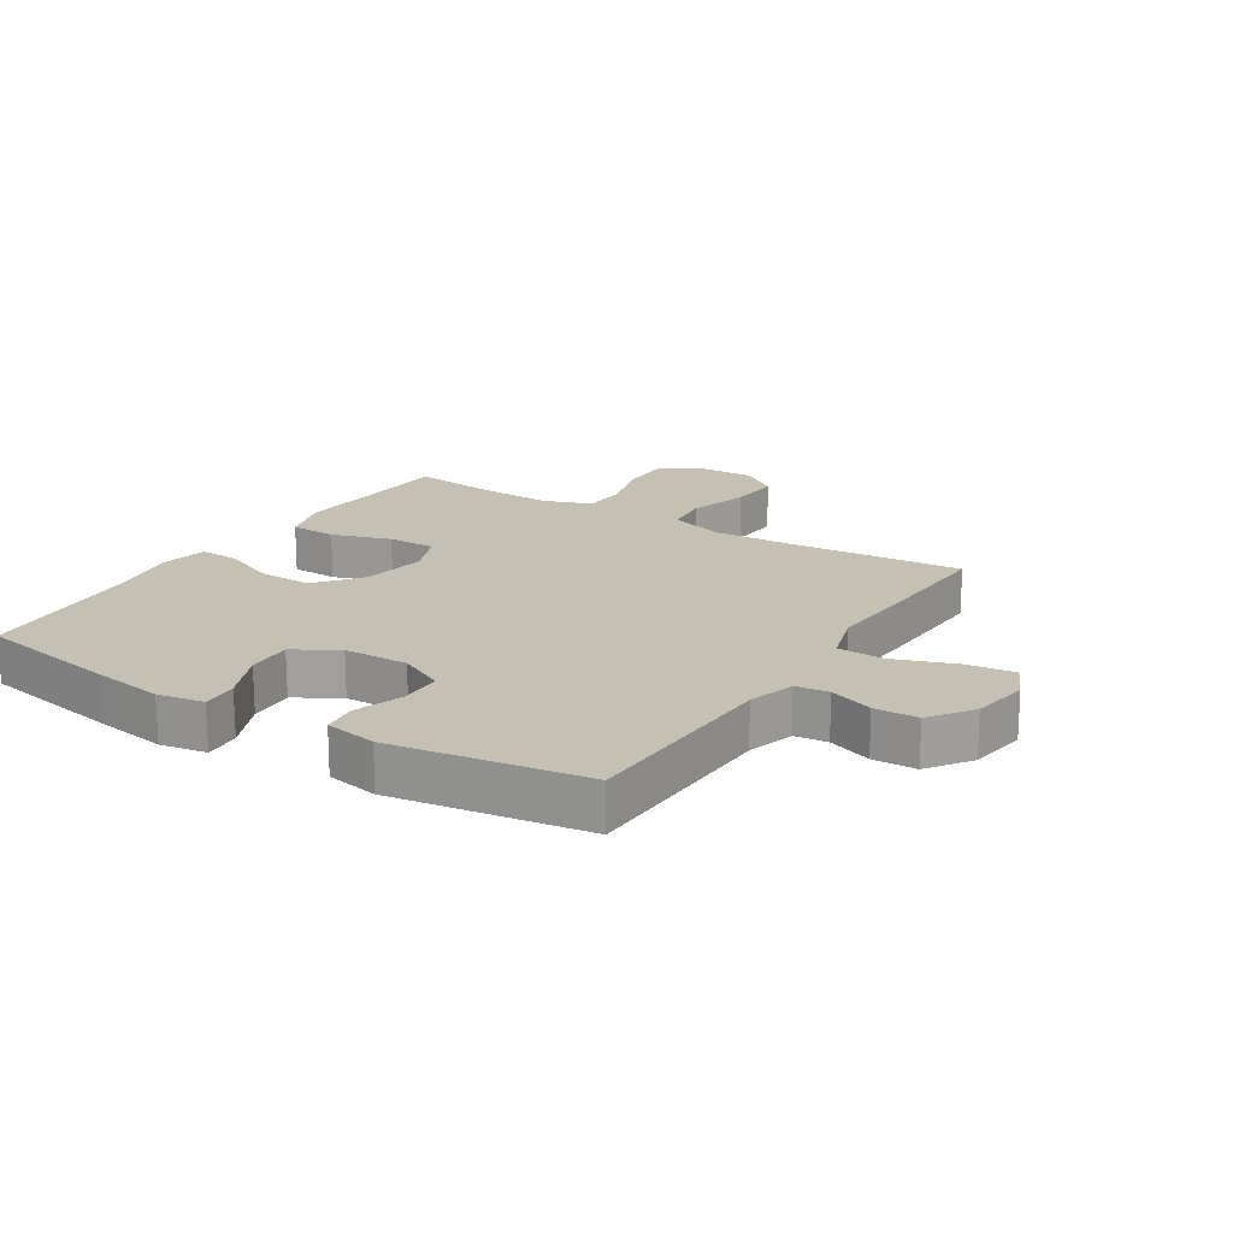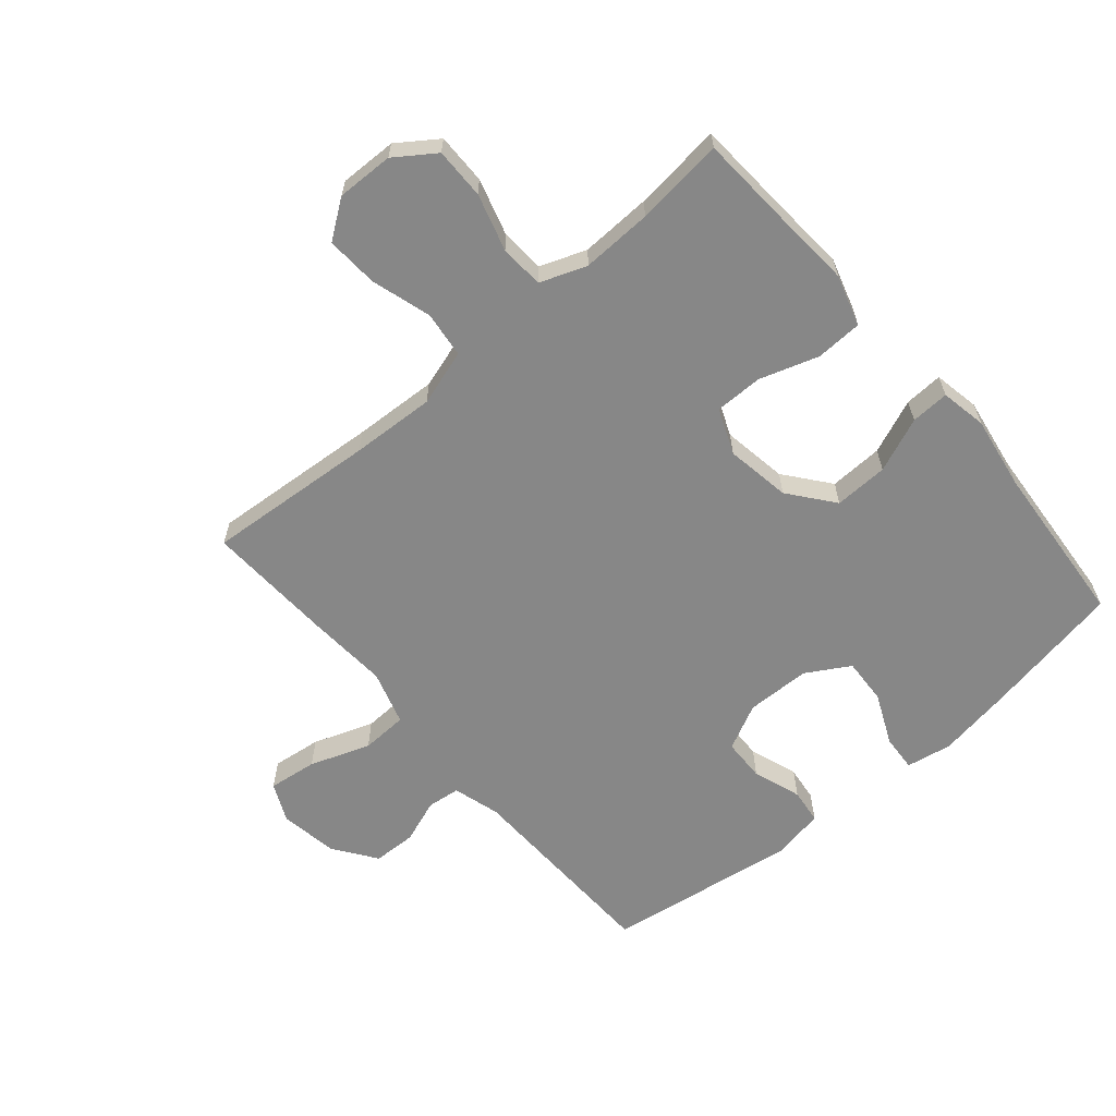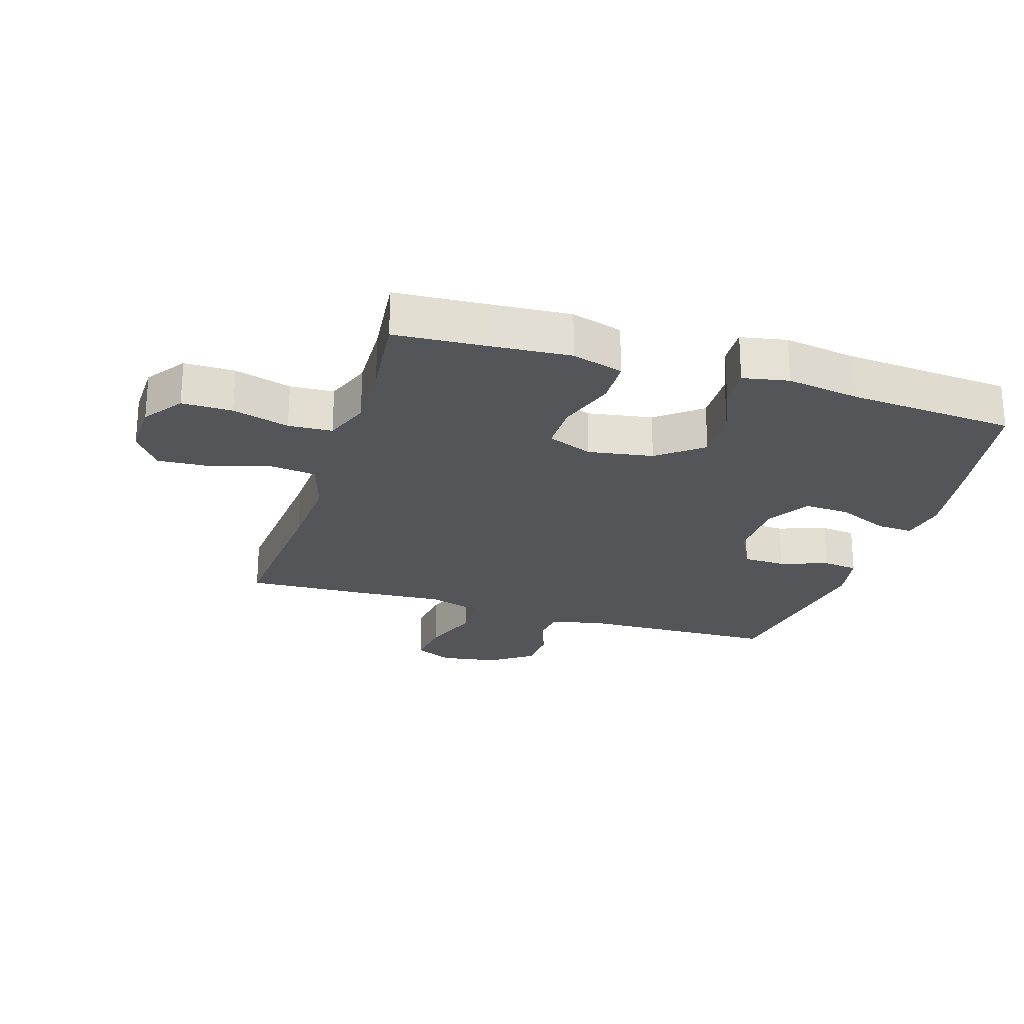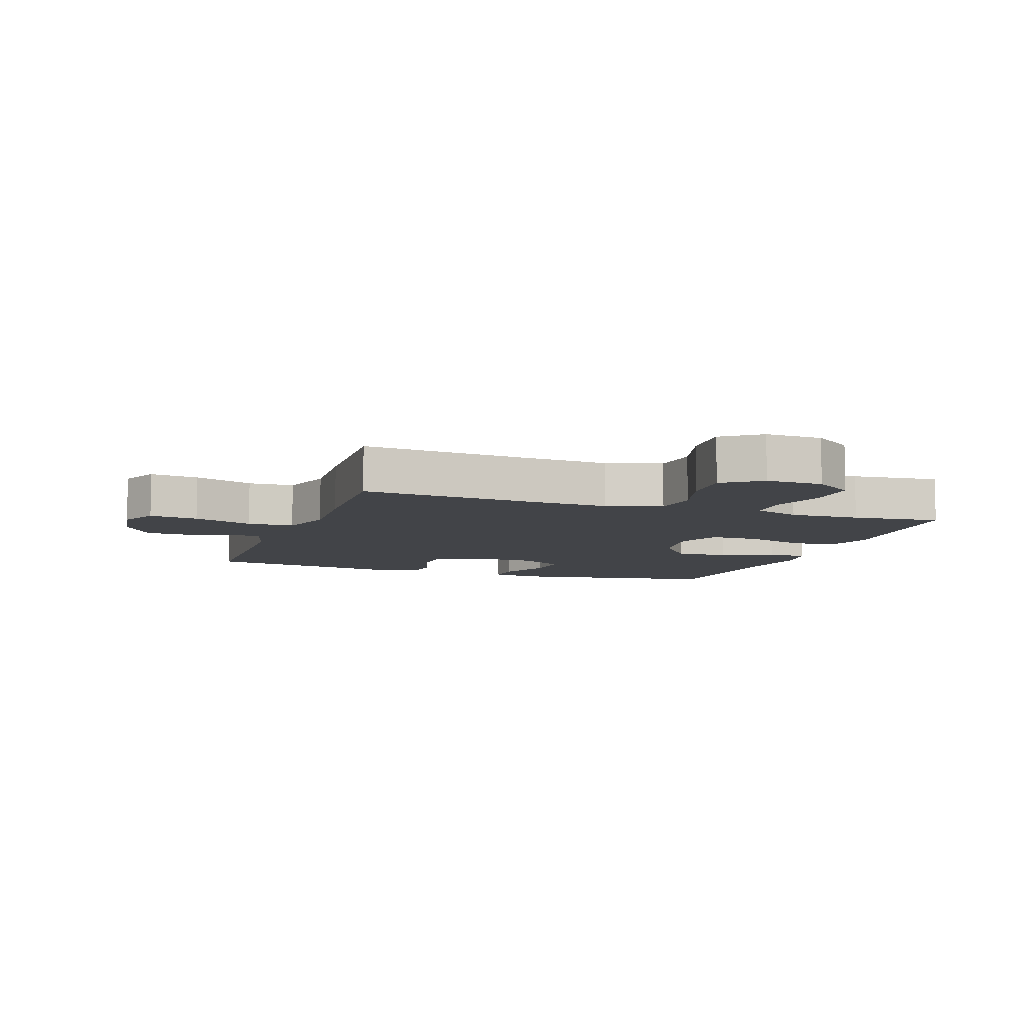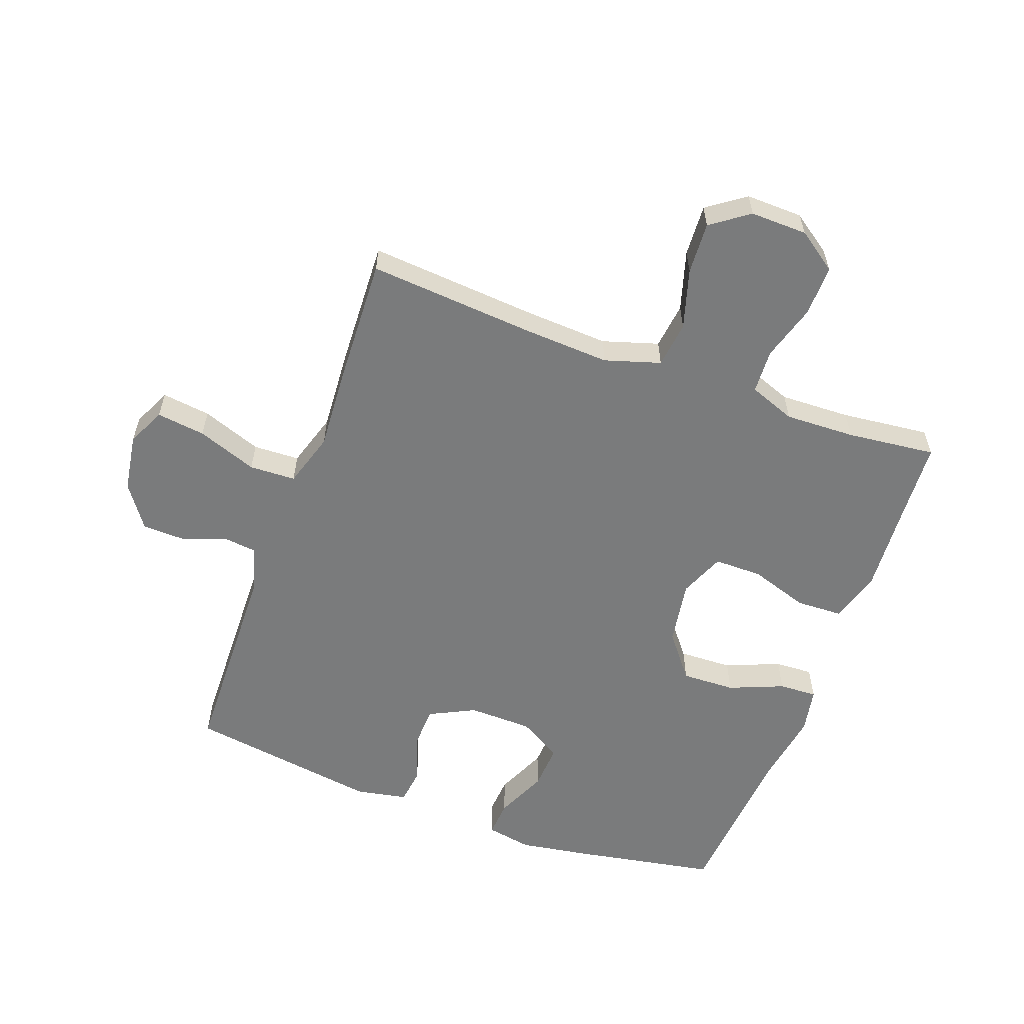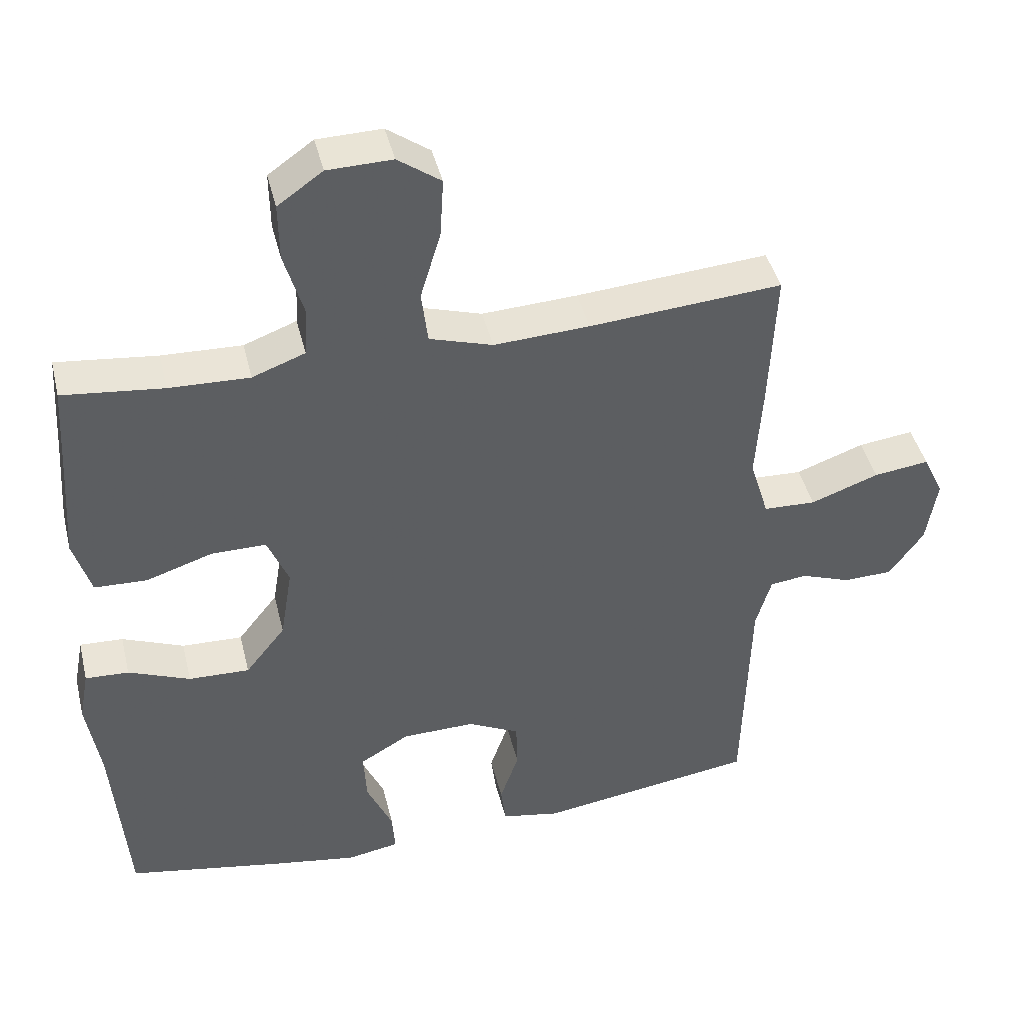
<metadata>
{"format":"obj","ext":"obj","renderer":"f3d","projection":"perspective","resolution":1024,"background":"white","views":[{"elev":18.3,"azim":-147.8,"up":"+Y"},{"elev":-62.4,"azim":40.5,"up":"+Y"},{"elev":-24.0,"azim":72.7,"up":"+Y"},{"elev":-7.9,"azim":-19.4,"up":"+Y"},{"elev":-58.3,"azim":-20.2,"up":"+Y"},{"elev":43.2,"azim":166.4,"up":"+Z"}]}
</metadata>
<code>
v -0.5 0.07 0.5
v -0.226 0.07 0.479
v -0.09 0.07 0.472
v 0 0.07 0.5
v 0.009 0.07 0.575
v -0.02 0.07 0.672
v -0.025 0.07 0.756
v 0.036 0.07 0.8
v 0.128 0.07 0.798
v 0.192 0.07 0.753
v 0.191 0.07 0.671
v 0.164 0.07 0.579
v 0.168 0.07 0.508
v 0.243 0.07 0.48
v 0.357 0.07 0.484
v 0.5 0.07 0.5
v 0.509 0.07 0.353
v 0.518 0.07 0.224
v 0.493 0.07 0.141
v 0.418 0.07 0.138
v 0.323 0.07 0.169
v 0.245 0.07 0.169
v 0.215 0.07 0.096
v 0.232 0.07 -0.009
v 0.289 0.07 -0.081
v 0.376 0.07 -0.078
v 0.464 0.07 -0.042
v 0.526 0.07 -0.039
v 0.54 0.07 -0.113
v 0.521 0.07 -0.232
v 0.5 0.07 -0.5
v 0.271 0.07 -0.542
v 0.154 0.07 -0.561
v 0.08 0.07 -0.548
v 0.084 0.07 -0.489
v 0.121 0.07 -0.406
v 0.125 0.07 -0.332
v 0.055 0.07 -0.291
v -0.049 0.07 -0.289
v -0.123 0.07 -0.326
v -0.125 0.07 -0.395
v -0.098 0.07 -0.473
v -0.105 0.07 -0.53
v -0.189 0.07 -0.546
v -0.5 0.07 -0.5
v -0.509 0.07 -0.168
v -0.531 0.07 -0.092
v -0.584 0.07 -0.086
v -0.655 0.07 -0.112
v -0.725 0.07 -0.11
v -0.774 0.07 -0.041
v -0.789 0.07 0.053
v -0.76 0.07 0.115
v -0.681 0.07 0.105
v -0.584 0.07 0.07
v -0.509 0.07 0.073
v -0.482 0.07 0.161
v -0.491 0.07 0.296
v -0.5 0 0.5
v -0.226 0 0.479
v -0.09 0 0.472
v 0 0 0.5
v 0.009 0 0.575
v -0.02 0 0.672
v -0.025 0 0.756
v 0.036 0 0.8
v 0.128 0 0.798
v 0.192 0 0.753
v 0.191 0 0.671
v 0.164 0 0.579
v 0.168 0 0.508
v 0.243 0 0.48
v 0.357 0 0.484
v 0.5 0 0.5
v 0.509 0 0.353
v 0.518 0 0.224
v 0.493 0 0.141
v 0.418 0 0.138
v 0.323 0 0.169
v 0.245 0 0.169
v 0.215 0 0.096
v 0.232 0 -0.009
v 0.289 0 -0.081
v 0.376 0 -0.078
v 0.464 0 -0.042
v 0.526 0 -0.039
v 0.54 0 -0.113
v 0.521 0 -0.232
v 0.5 0 -0.5
v 0.271 0 -0.542
v 0.154 0 -0.561
v 0.08 0 -0.548
v 0.084 0 -0.489
v 0.121 0 -0.406
v 0.125 0 -0.332
v 0.055 0 -0.291
v -0.049 0 -0.289
v -0.123 0 -0.326
v -0.125 0 -0.395
v -0.098 0 -0.473
v -0.105 0 -0.53
v -0.189 0 -0.546
v -0.5 0 -0.5
v -0.509 0 -0.168
v -0.531 0 -0.092
v -0.584 0 -0.086
v -0.655 0 -0.112
v -0.725 0 -0.11
v -0.774 0 -0.041
v -0.789 0 0.053
v -0.76 0 0.115
v -0.681 0 0.105
v -0.584 0 0.07
v -0.509 0 0.073
v -0.482 0 0.161
v -0.491 0 0.296
f 57 58 1 2
f 56 57 2 3
f 52 53 54 55
f 52 55 56
f 51 52 56
f 48 49 50 51
f 47 48 51 56
f 46 47 56 3
f 41 42 43 44
f 40 41 44 45
f 39 40 45 46
f 33 34 35 36
f 33 36 37
f 30 31 32 33
f 30 33 37
f 29 30 37 38
f 26 27 28 29
f 25 26 29 38
f 18 19 20 21
f 17 18 21 22
f 15 16 17 22
f 14 15 22 23
f 9 10 11 12
f 9 12 13
f 8 9 13
f 5 6 7 8
f 4 5 8 13
f 24 25 38 39
f 23 24 39 46
f 13 14 23 46
f 3 4 13 46
f 60 59 116 115
f 61 60 115 114
f 113 112 111 110
f 114 113 110
f 114 110 109
f 109 108 107 106
f 114 109 106 105
f 61 114 105 104
f 102 101 100 99
f 103 102 99 98
f 104 103 98 97
f 94 93 92 91
f 95 94 91
f 91 90 89 88
f 95 91 88
f 96 95 88 87
f 87 86 85 84
f 96 87 84 83
f 79 78 77 76
f 80 79 76 75
f 80 75 74 73
f 81 80 73 72
f 70 69 68 67
f 71 70 67
f 71 67 66
f 66 65 64 63
f 71 66 63 62
f 97 96 83 82
f 104 97 82 81
f 104 81 72 71
f 104 71 62 61
f 1 59 60 2
f 2 60 61 3
f 3 61 62 4
f 4 62 63 5
f 5 63 64 6
f 6 64 65 7
f 7 65 66 8
f 8 66 67 9
f 9 67 68 10
f 10 68 69 11
f 11 69 70 12
f 12 70 71 13
f 13 71 72 14
f 14 72 73 15
f 15 73 74 16
f 16 74 75 17
f 17 75 76 18
f 18 76 77 19
f 19 77 78 20
f 20 78 79 21
f 21 79 80 22
f 22 80 81 23
f 23 81 82 24
f 24 82 83 25
f 25 83 84 26
f 26 84 85 27
f 27 85 86 28
f 28 86 87 29
f 29 87 88 30
f 30 88 89 31
f 31 89 90 32
f 32 90 91 33
f 33 91 92 34
f 34 92 93 35
f 35 93 94 36
f 36 94 95 37
f 37 95 96 38
f 38 96 97 39
f 39 97 98 40
f 40 98 99 41
f 41 99 100 42
f 42 100 101 43
f 43 101 102 44
f 44 102 103 45
f 45 103 104 46
f 46 104 105 47
f 47 105 106 48
f 48 106 107 49
f 49 107 108 50
f 50 108 109 51
f 51 109 110 52
f 52 110 111 53
f 53 111 112 54
f 54 112 113 55
f 55 113 114 56
f 56 114 115 57
f 57 115 116 58
f 58 116 59 1

</code>
